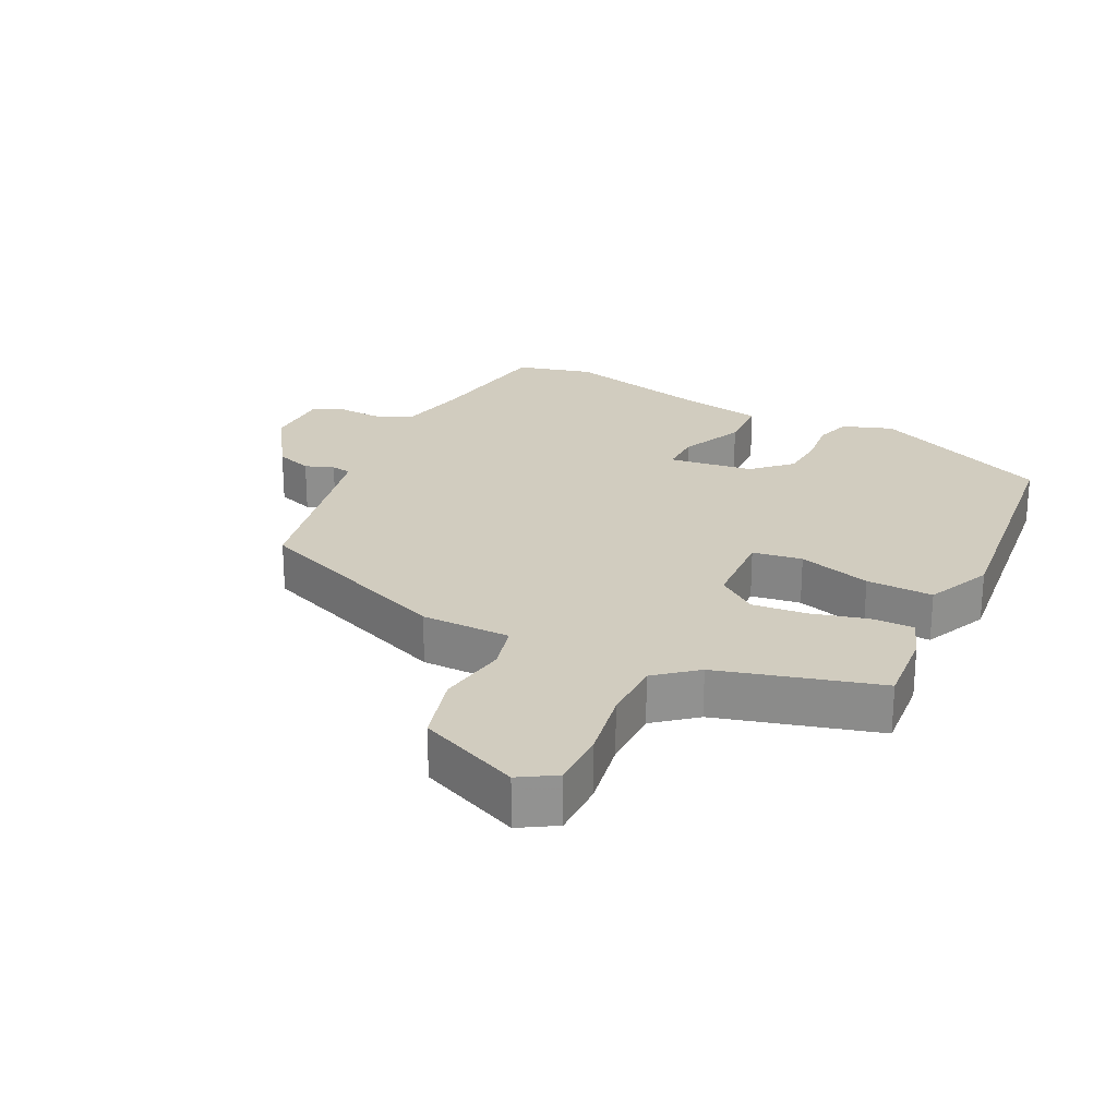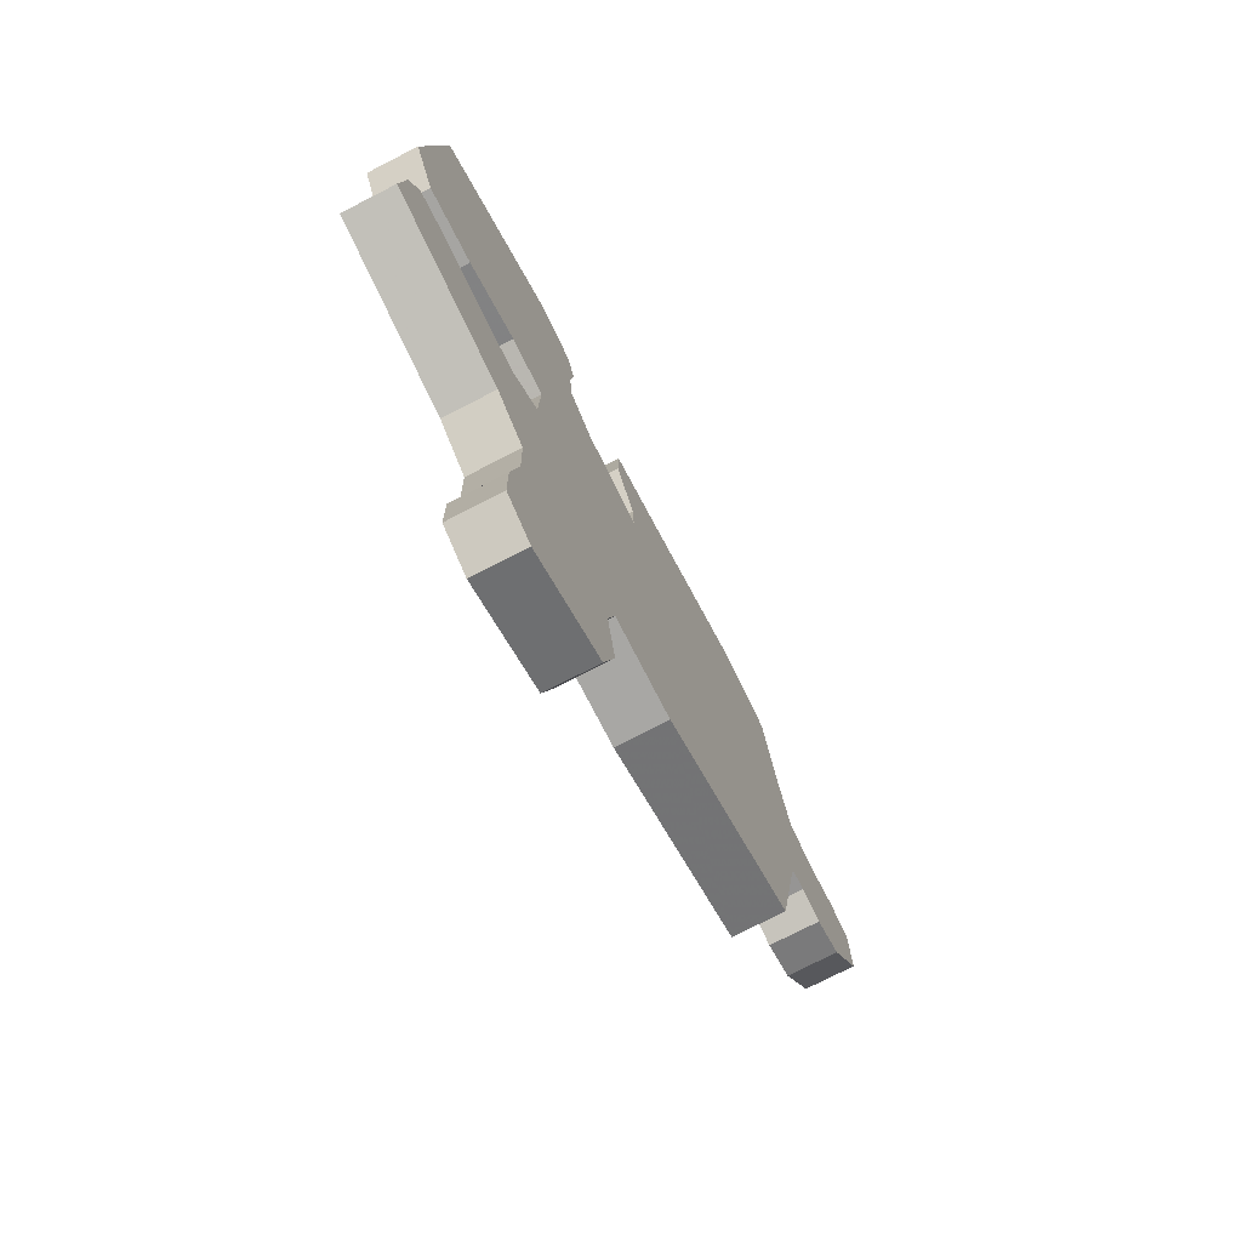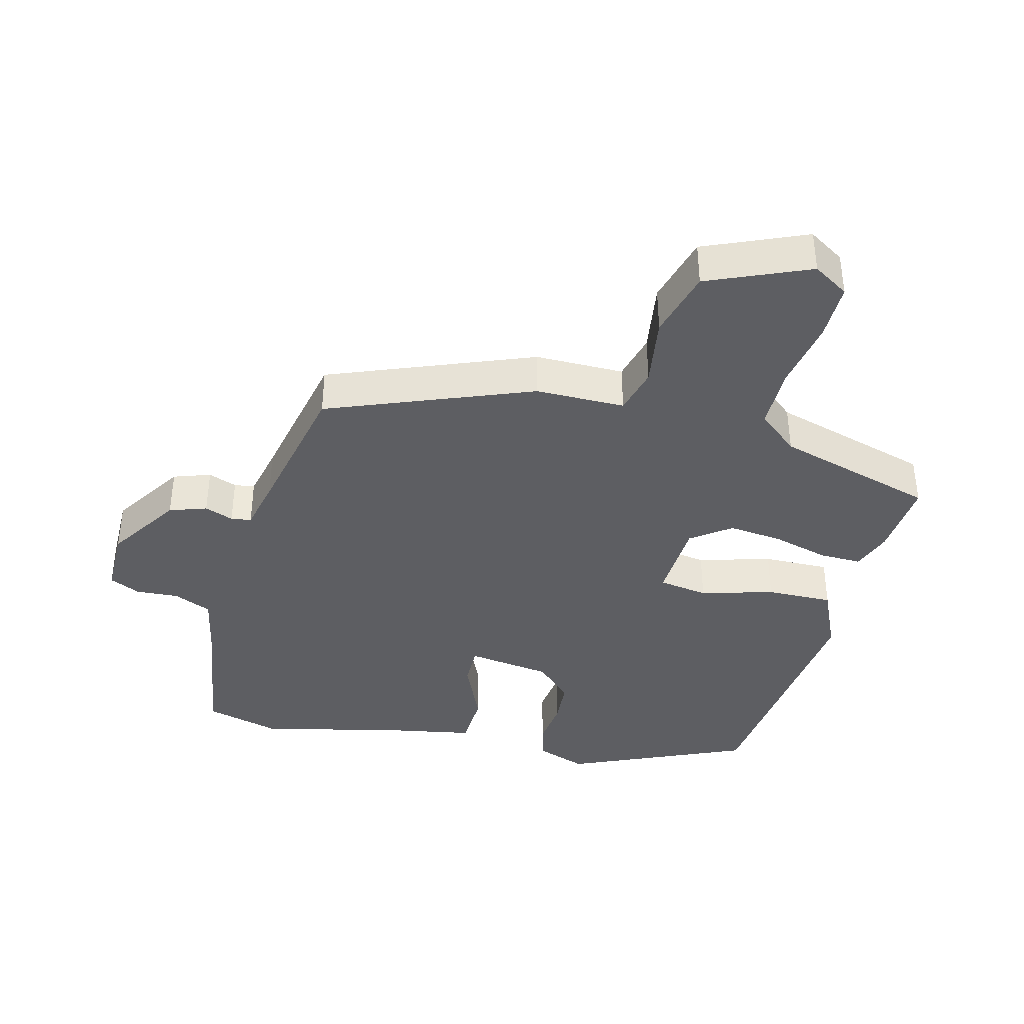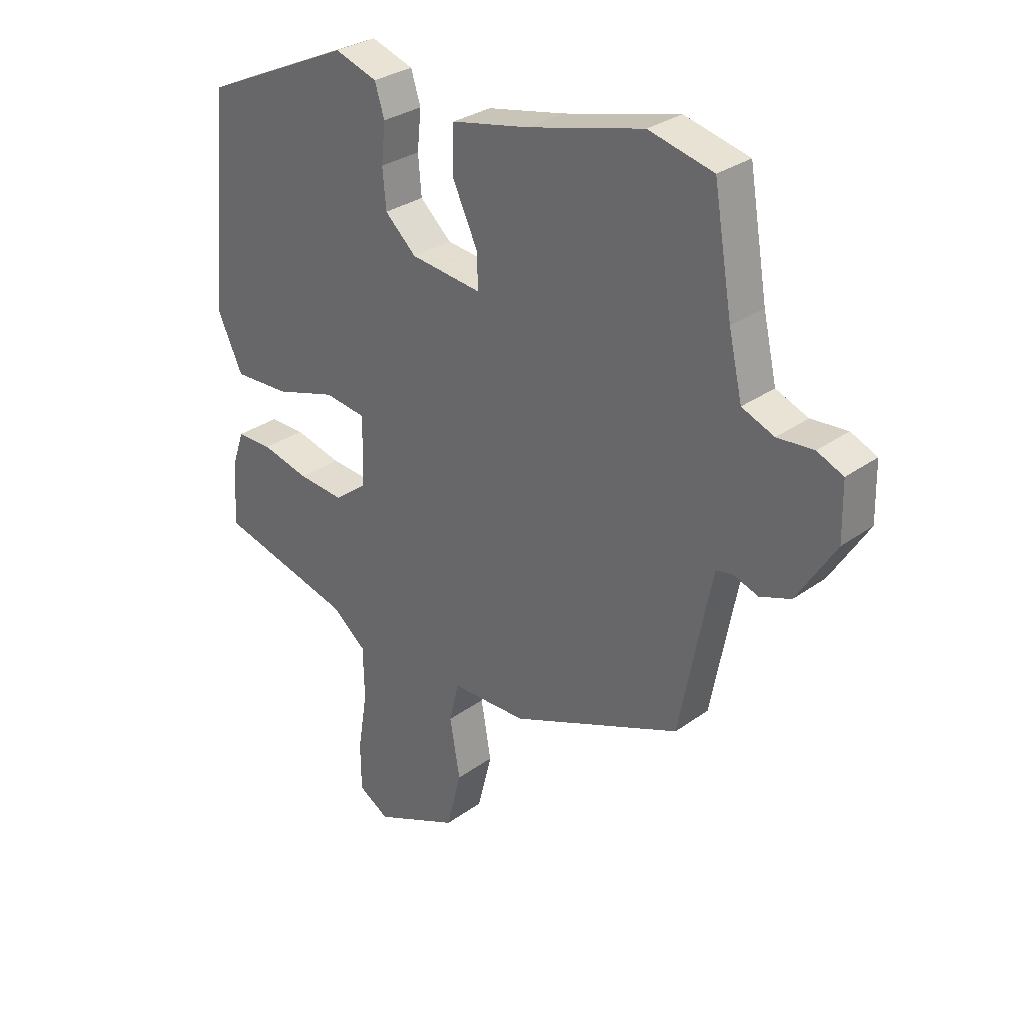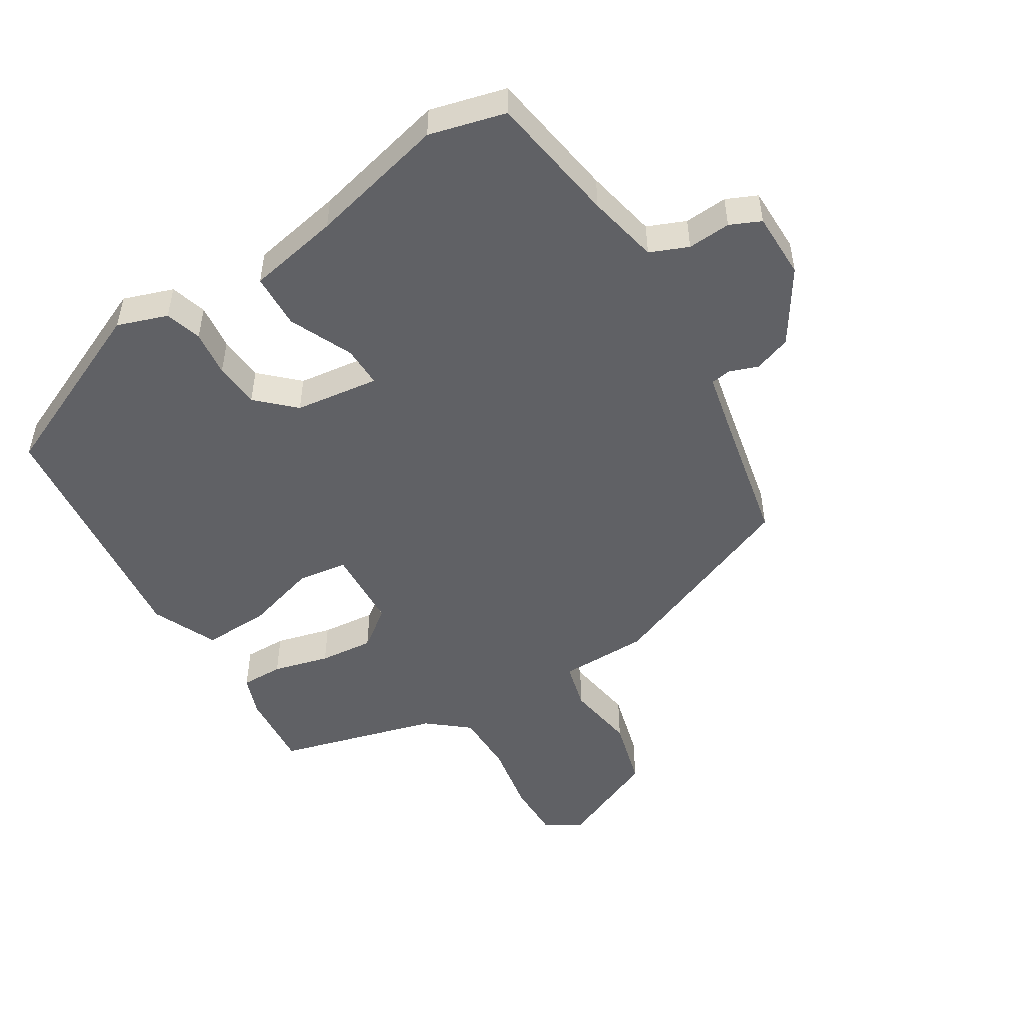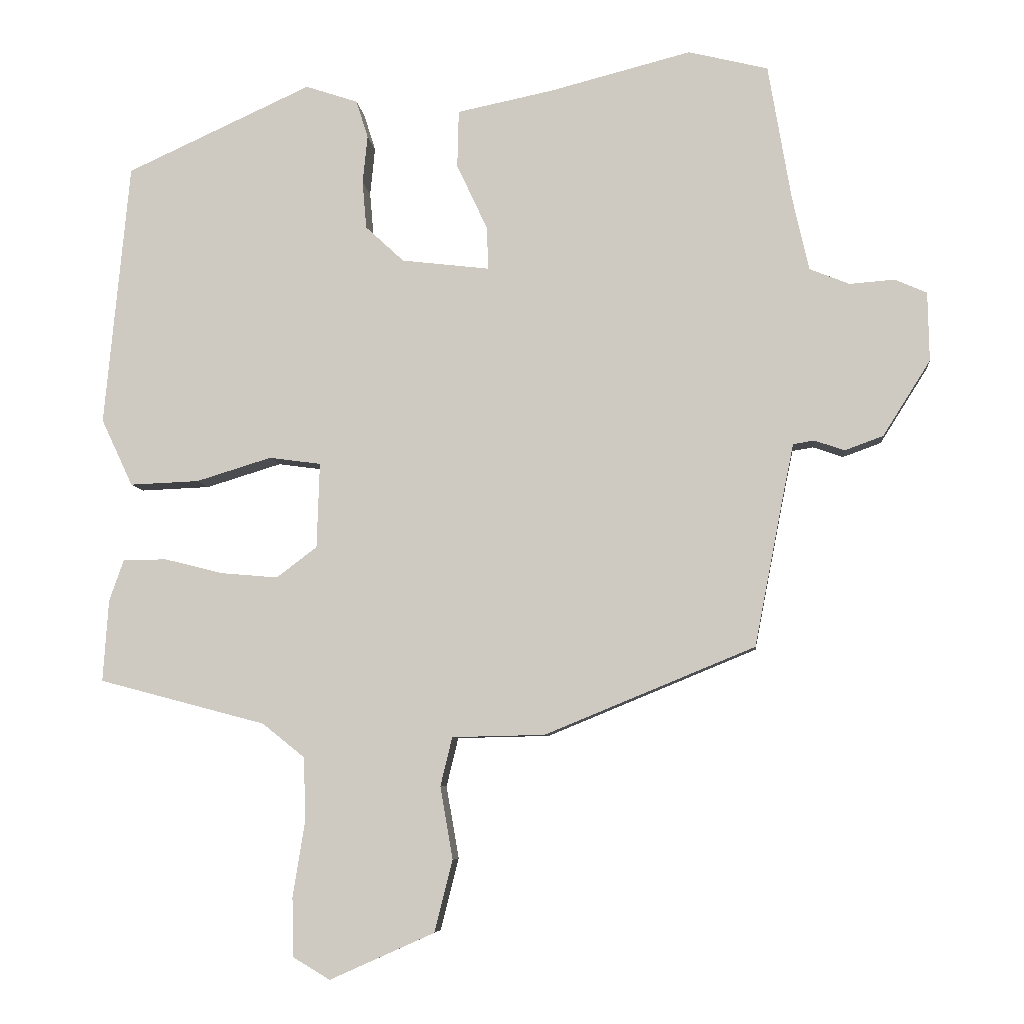
<metadata>
{"format":"obj","ext":"obj","renderer":"f3d","projection":"perspective","resolution":1024,"background":"white","views":[{"elev":24.2,"azim":-154.5,"up":"+Y"},{"elev":-75.7,"azim":-62.9,"up":"+Z"},{"elev":-39.3,"azim":164.6,"up":"+Y"},{"elev":30.1,"azim":43.7,"up":"+Z"},{"elev":-50.2,"azim":30.9,"up":"+Y"},{"elev":-6.6,"azim":5.8,"up":"+Z"}]}
</metadata>
<code>
v 0.473 0.07 -0.345
v 0.172 0.07 -0.469
v 0.039 0.07 -0.472
v 0.022 0.07 -0.542
v 0.04 0.07 -0.646
v 0.014 0.07 -0.749
v -0.136 0.07 -0.816
v -0.19 0.07 -0.784
v -0.191 0.07 -0.699
v -0.174 0.07 -0.594
v -0.176 0.07 -0.501
v -0.237 0.07 -0.452
v -0.476 0.07 -0.389
v -0.468 0.07 -0.272
v -0.447 0.07 -0.212
v -0.384 0.07 -0.212
v -0.3 0.07 -0.233
v -0.219 0.07 -0.24
v -0.161 0.07 -0.196
v -0.157 0.07 -0.074
v -0.231 0.07 -0.064
v -0.339 0.07 -0.097
v -0.438 0.07 -0.101
v -0.483 0.07 -0.005
v -0.447 0.07 0.372
v -0.182 0.07 0.493
v -0.107 0.07 0.468
v -0.09 0.07 0.414
v -0.097 0.07 0.345
v -0.091 0.07 0.277
v -0.036 0.07 0.226
v 0.09 0.07 0.211
v 0.088 0.07 0.272
v 0.044 0.07 0.366
v 0.046 0.07 0.448
v 0.183 0.07 0.476
v 0.386 0.07 0.528
v 0.5 0.07 0.5
v 0.533 0.07 0.306
v 0.557 0.07 0.2
v 0.614 0.07 0.177
v 0.678 0.07 0.182
v 0.724 0.07 0.162
v 0.726 0.07 0.063
v 0.658 0.07 -0.045
v 0.603 0.07 -0.065
v 0.56 0.07 -0.05
v 0.53 0.07 -0.055
v 0.514 0.07 -0.133
v 0.473 0 -0.345
v 0.172 0 -0.469
v 0.039 0 -0.472
v 0.022 0 -0.542
v 0.04 0 -0.646
v 0.014 0 -0.749
v -0.136 0 -0.816
v -0.19 0 -0.784
v -0.191 0 -0.699
v -0.174 0 -0.594
v -0.176 0 -0.501
v -0.237 0 -0.452
v -0.476 0 -0.389
v -0.468 0 -0.272
v -0.447 0 -0.212
v -0.384 0 -0.212
v -0.3 0 -0.233
v -0.219 0 -0.24
v -0.161 0 -0.196
v -0.157 0 -0.074
v -0.231 0 -0.064
v -0.339 0 -0.097
v -0.438 0 -0.101
v -0.483 0 -0.005
v -0.447 0 0.372
v -0.182 0 0.493
v -0.107 0 0.468
v -0.09 0 0.414
v -0.097 0 0.345
v -0.091 0 0.277
v -0.036 0 0.226
v 0.09 0 0.211
v 0.088 0 0.272
v 0.044 0 0.366
v 0.046 0 0.448
v 0.183 0 0.476
v 0.386 0 0.528
v 0.5 0 0.5
v 0.533 0 0.306
v 0.557 0 0.2
v 0.614 0 0.177
v 0.678 0 0.182
v 0.724 0 0.162
v 0.726 0 0.063
v 0.658 0 -0.045
v 0.603 0 -0.065
v 0.56 0 -0.05
v 0.53 0 -0.055
v 0.514 0 -0.133
f 44 45 46 47
f 44 47 48
f 41 42 43 44
f 40 41 44 48
f 39 40 48 49
f 36 37 38 39
f 33 34 35 36
f 32 33 36 39
f 26 27 28 29
f 26 29 30
f 25 26 30
f 24 25 30 31
f 21 22 23 24
f 20 21 24 31
f 14 15 16 17
f 12 13 14 17
f 11 12 17 18
f 7 8 9 10
f 7 10 11
f 4 5 6 7
f 3 4 7 11
f 49 1 2 3
f 32 39 49 3
f 19 20 31 32
f 3 11 18 19
f 3 19 32
f 96 95 94 93
f 97 96 93
f 93 92 91 90
f 97 93 90 89
f 98 97 89 88
f 88 87 86 85
f 85 84 83 82
f 88 85 82 81
f 78 77 76 75
f 79 78 75
f 79 75 74
f 80 79 74 73
f 73 72 71 70
f 80 73 70 69
f 66 65 64 63
f 66 63 62 61
f 67 66 61 60
f 59 58 57 56
f 60 59 56
f 56 55 54 53
f 60 56 53 52
f 52 51 50 98
f 52 98 88 81
f 81 80 69 68
f 68 67 60 52
f 81 68 52
f 1 50 51 2
f 2 51 52 3
f 3 52 53 4
f 4 53 54 5
f 5 54 55 6
f 6 55 56 7
f 7 56 57 8
f 8 57 58 9
f 9 58 59 10
f 10 59 60 11
f 11 60 61 12
f 12 61 62 13
f 13 62 63 14
f 14 63 64 15
f 15 64 65 16
f 16 65 66 17
f 17 66 67 18
f 18 67 68 19
f 19 68 69 20
f 20 69 70 21
f 21 70 71 22
f 22 71 72 23
f 23 72 73 24
f 24 73 74 25
f 25 74 75 26
f 26 75 76 27
f 27 76 77 28
f 28 77 78 29
f 29 78 79 30
f 30 79 80 31
f 31 80 81 32
f 32 81 82 33
f 33 82 83 34
f 34 83 84 35
f 35 84 85 36
f 36 85 86 37
f 37 86 87 38
f 38 87 88 39
f 39 88 89 40
f 40 89 90 41
f 41 90 91 42
f 42 91 92 43
f 43 92 93 44
f 44 93 94 45
f 45 94 95 46
f 46 95 96 47
f 47 96 97 48
f 48 97 98 49
f 49 98 50 1

</code>
